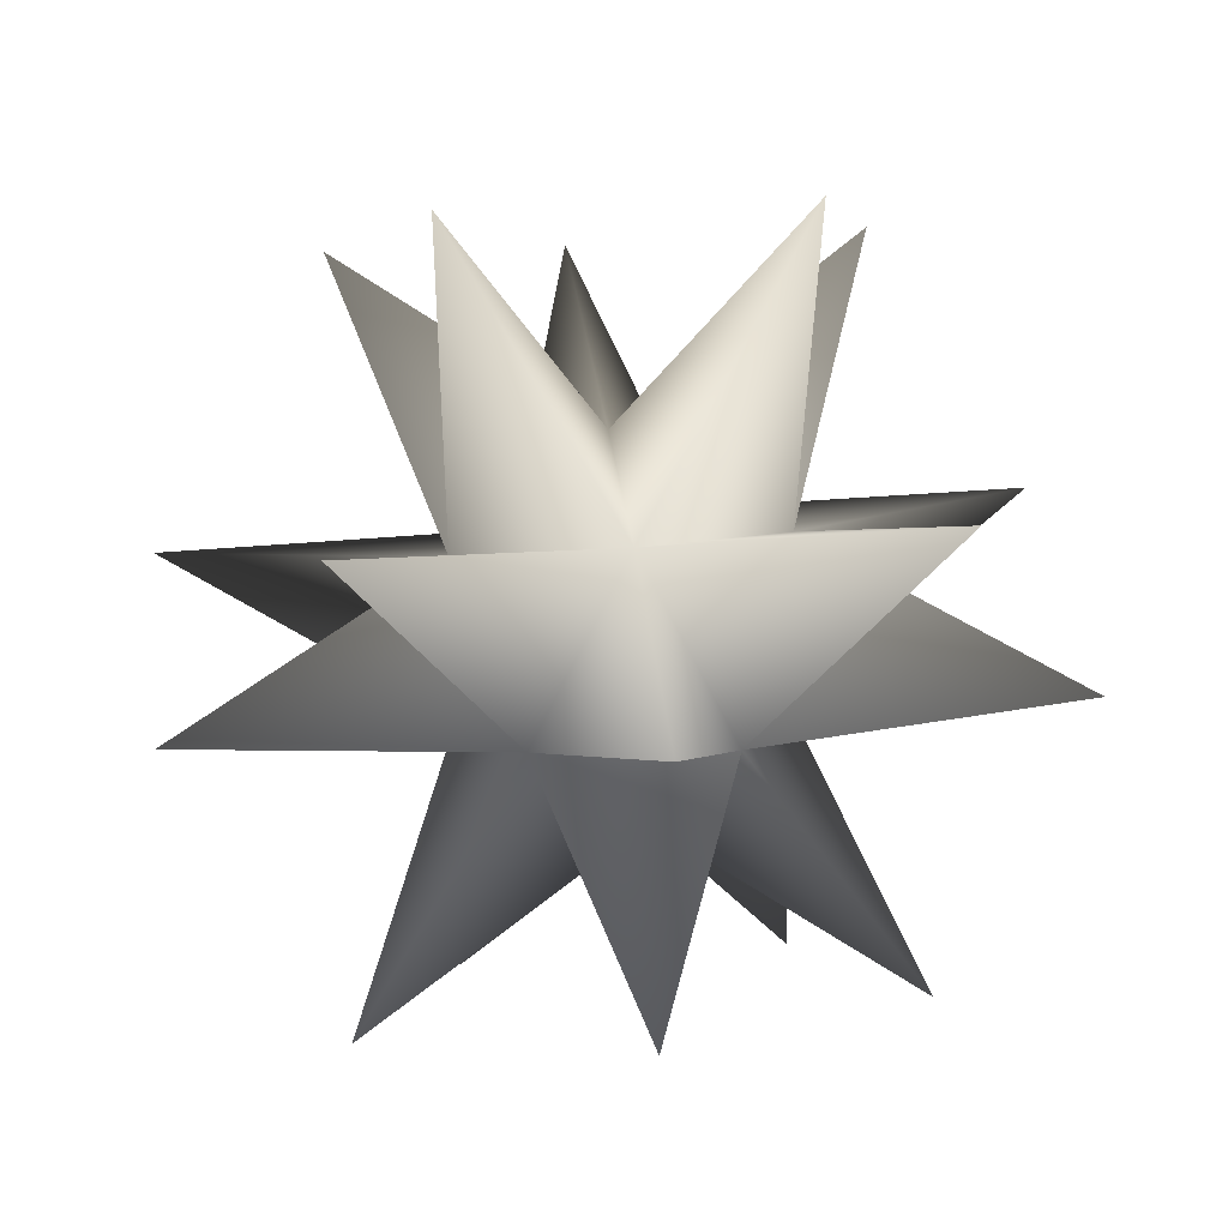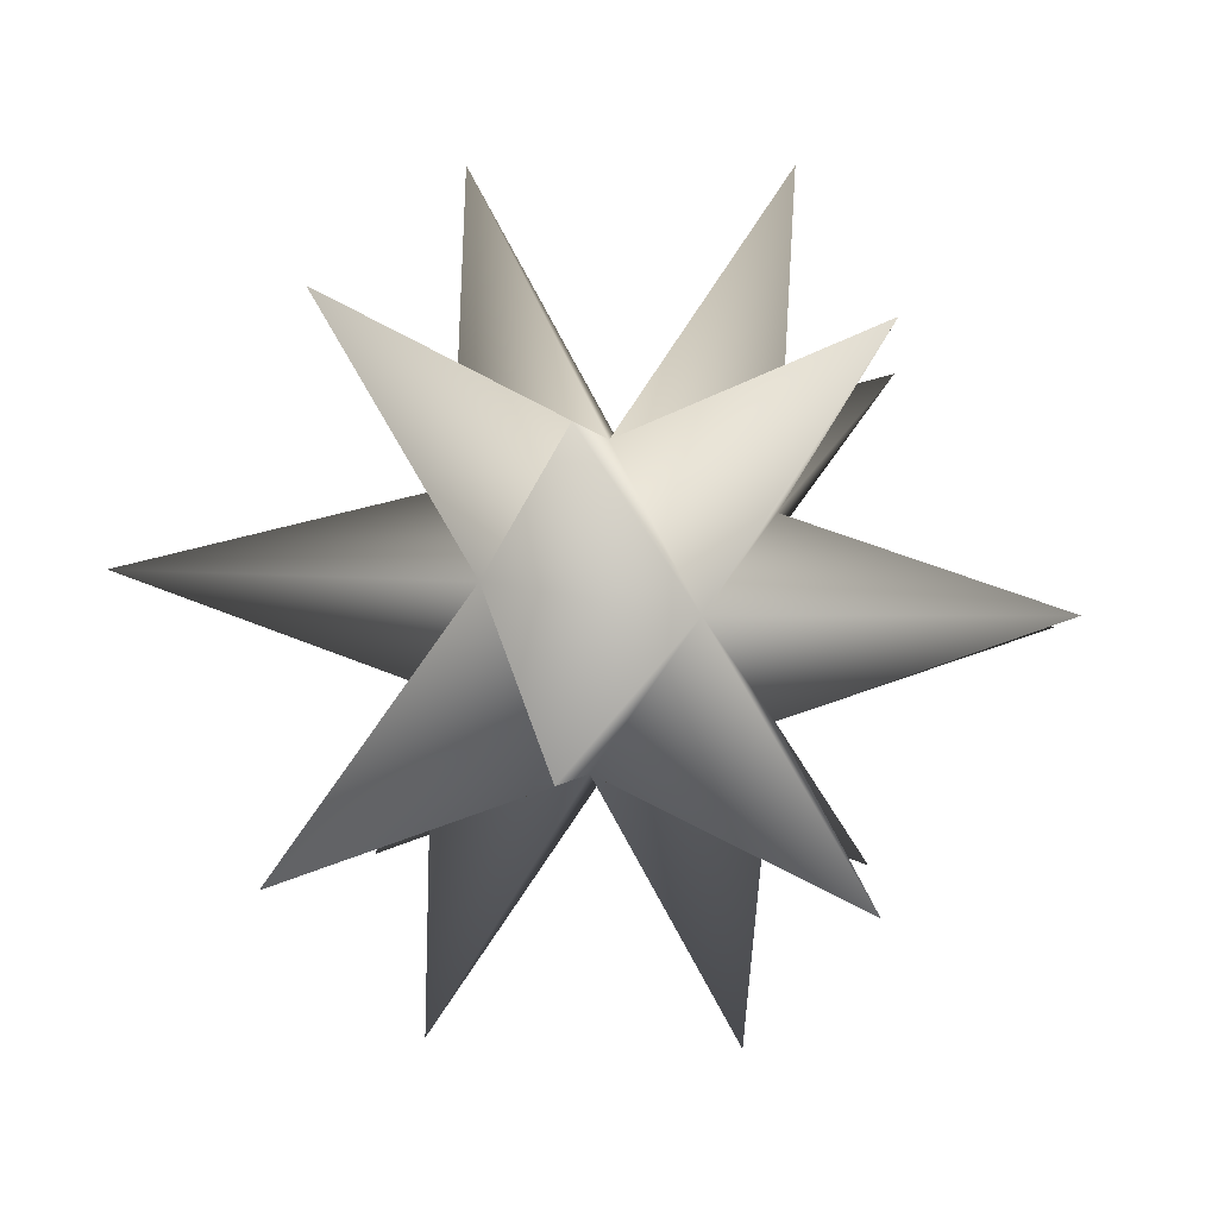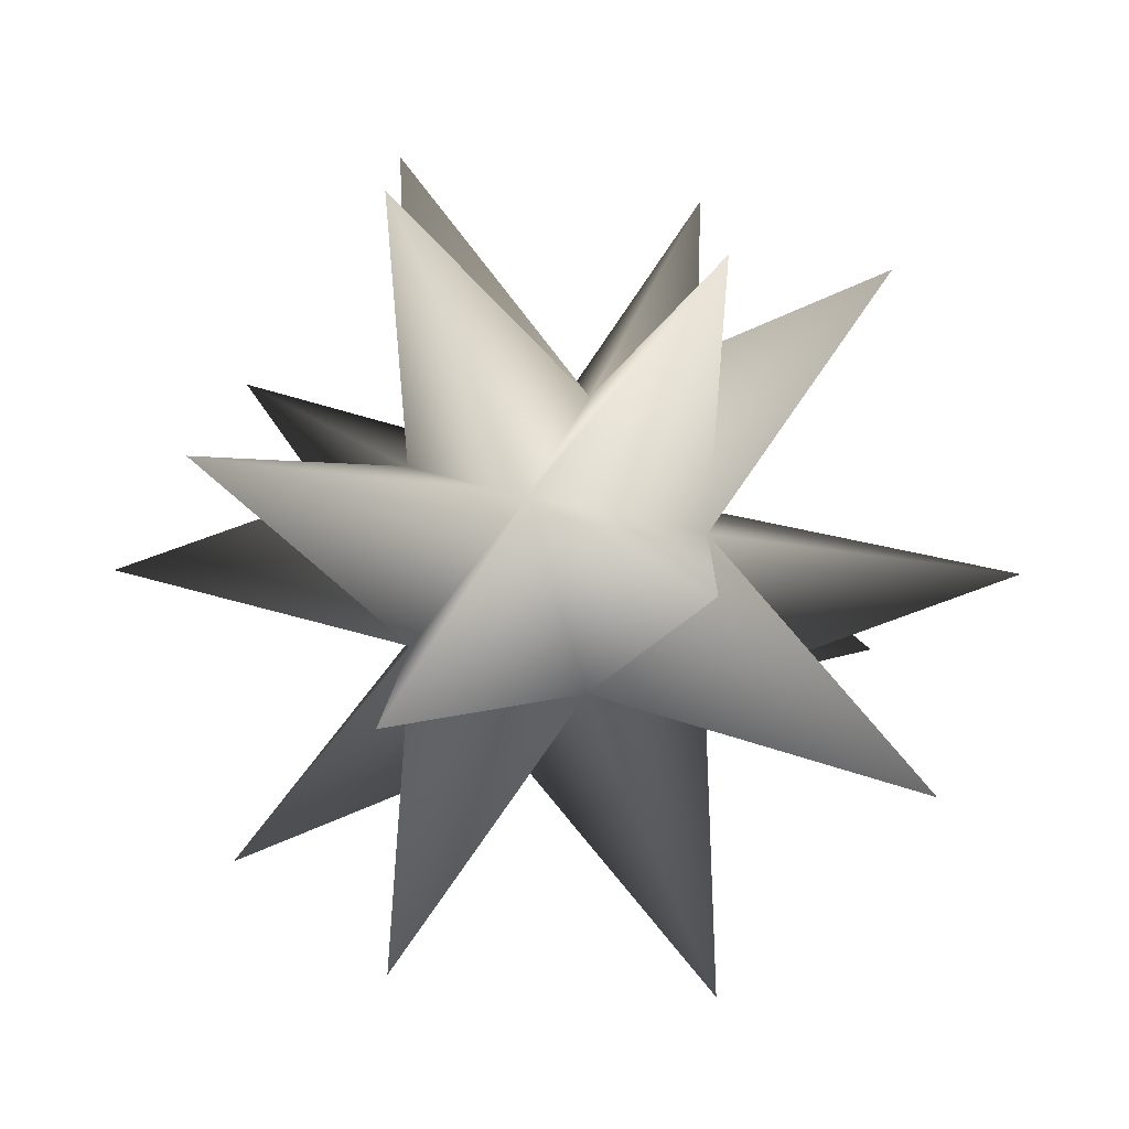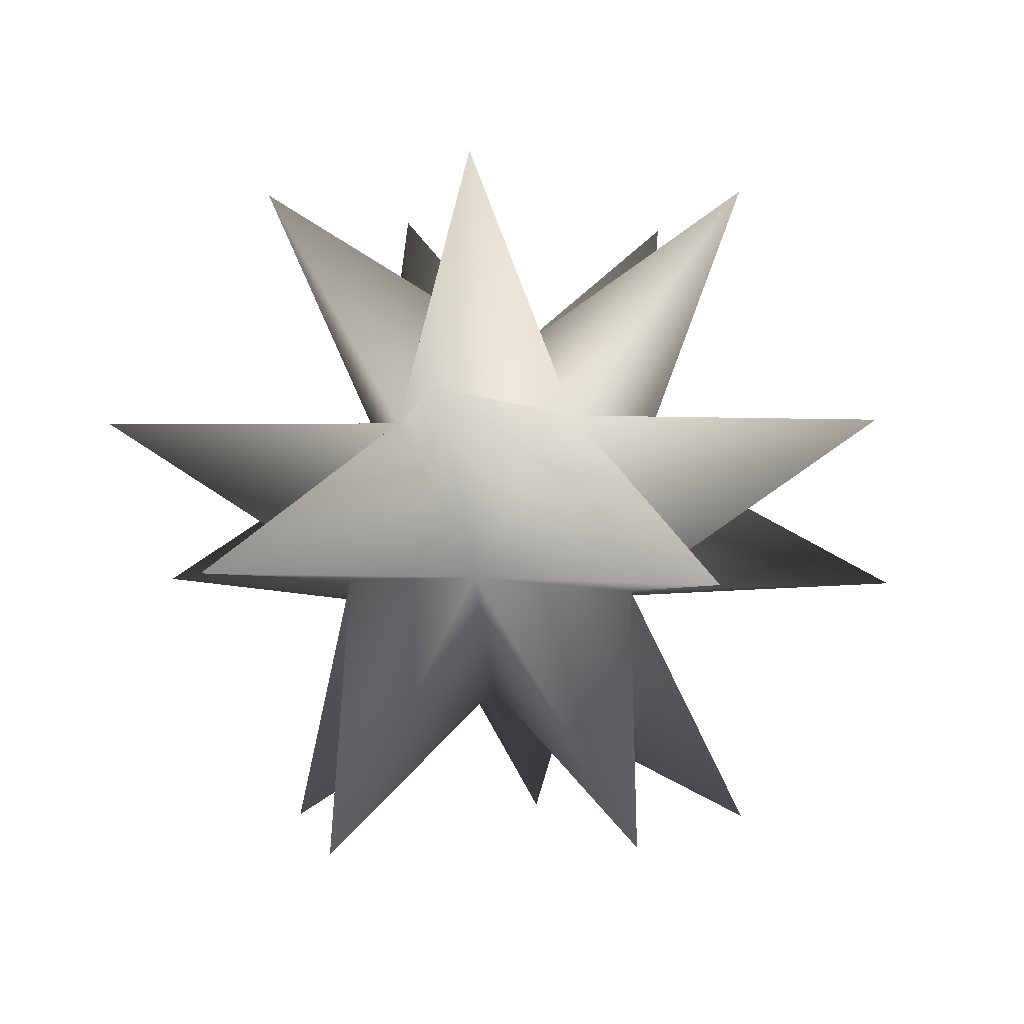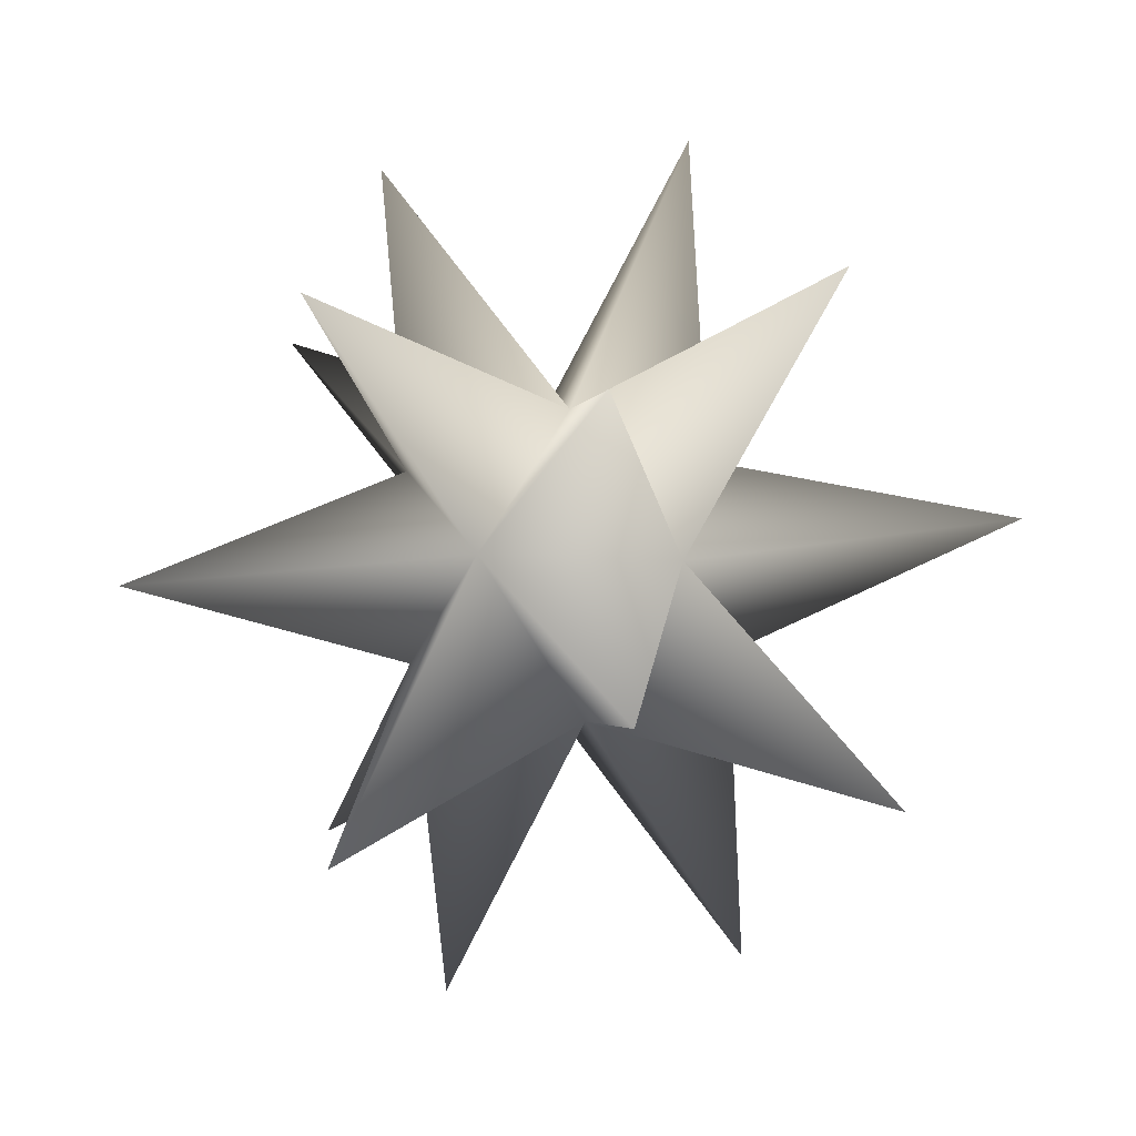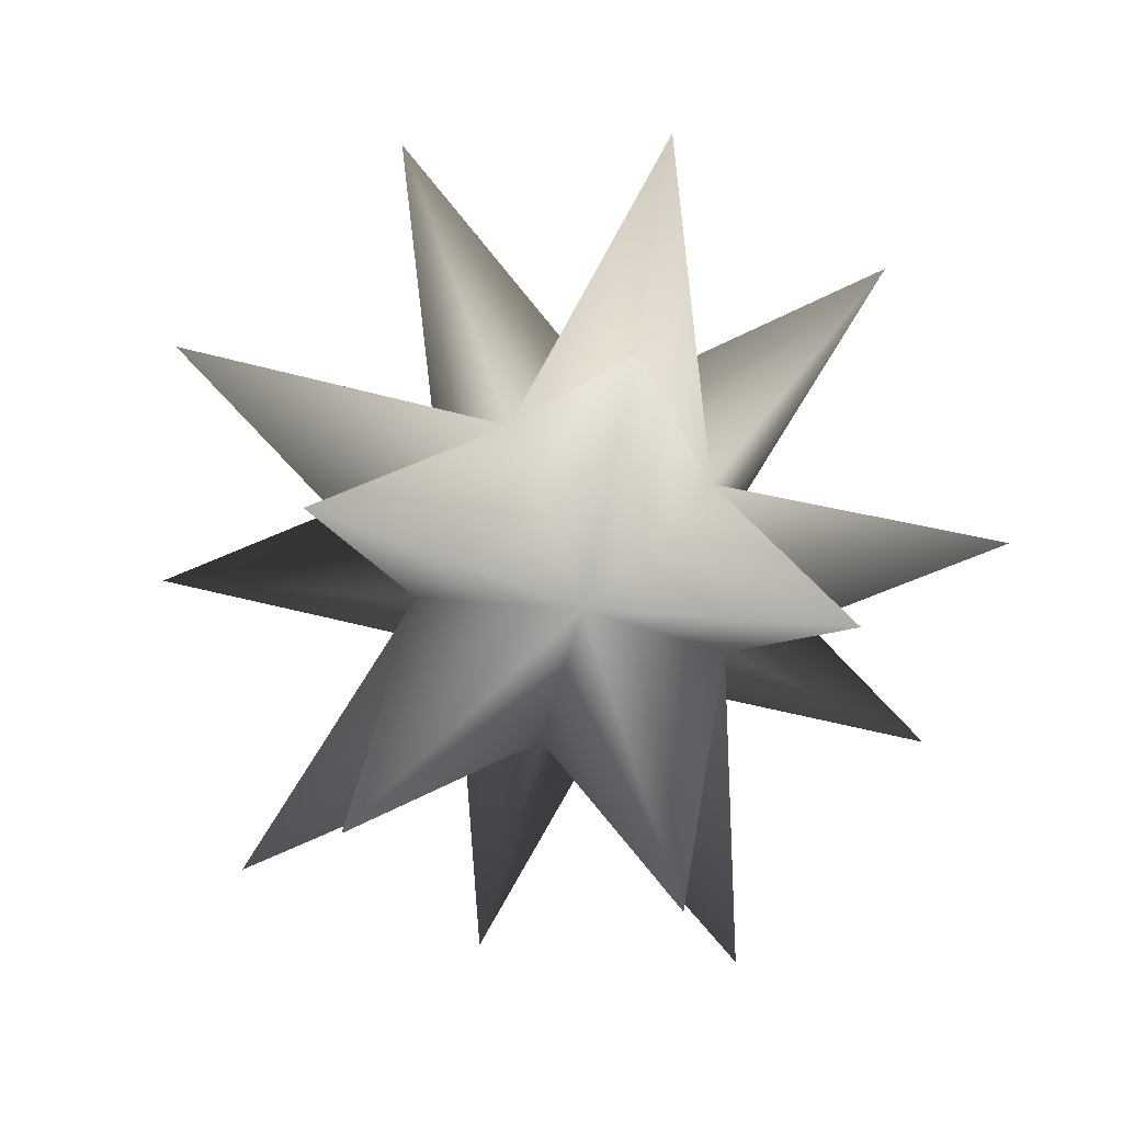
<metadata>
{"format":"obj","ext":"obj","renderer":"f3d","projection":"perspective","resolution":1024,"background":"white","views":[{"elev":36.0,"azim":-153.6,"up":"+Y"},{"elev":31.1,"azim":131.6,"up":"+Z"},{"elev":-19.0,"azim":12.4,"up":"+Y"},{"elev":-2.9,"azim":61.5,"up":"+Z"},{"elev":30.7,"azim":117.9,"up":"+Z"},{"elev":-77.2,"azim":-138.8,"up":"+Z"}]}
</metadata>
<code>
g StarSeedMesh
v -0.05654 -0.05654 -1.041
v 1.388 0.02865 -1.852
v 0.6372 0.4478 -0.4788
v 0.671 -0.5674 -0.4149
v 2.308 -0.04516 -0.481
v 0.8458 -0.04848 0.4813
v 1.91 -1.436 0.4729
v 0.2304 -0.8195 0.4521
v 1.801 1.301 0.4403
v 0.2295 0.7844 0.3515
v 1.11 -0.8296 1.835
v 0.04371 0.04371 0.9389
v 1.174 0.8403 1.751
v -0.3592 -0.8365 -0.4091
v 0.4175 -1.311 -1.91
v -0.05654 -0.05654 -1.041
v 0.671 -0.5674 -0.4149
v 0.7026 -2.172 -0.4126
v 0.2304 -0.8195 0.4521
v -1.091 -0.8257 -1.804
v -0.9008 -0.08297 -0.5653
v -1.145 0.8276 -1.804
v -0.3216 0.8064 -0.4965
v 0.4796 1.297 -1.788
v 0.6372 0.4478 -0.4788
v 0.6896 2.212 -0.4182
v 0.2295 0.7844 0.3515
v -0.7451 -2.164 0.4673
v -0.6709 -0.5091 0.4239
v -1.839 -1.366 -0.3798
v -0.4366 -1.325 1.798
v 0.04371 0.04371 0.9389
v -1.896 1.371 -0.4451
v -0.7166 0.4709 0.3857
v -0.7671 2.199 0.47
v -0.4513 1.316 1.804
v -2.273 0.01559 0.4126
v -1.352 0.01397 1.883
g StarSeedMesh_0
f 3 2 1
f 1 2 4
f 4 2 3
f 3 5 4
f 4 5 6
f 6 5 3
f 6 7 4
f 4 7 8
f 8 7 6
f 3 9 6
f 10 9 3
f 6 9 10
f 6 11 8
f 8 11 12
f 12 11 6
f 10 13 6
f 6 13 12
f 12 13 10
f 16 15 14
f 14 15 17
f 17 15 16
f 17 18 14
f 19 18 17
f 14 18 19
f 14 20 16
f 16 20 21
f 21 20 14
f 21 22 16
f 16 22 23
f 23 22 21
f 23 24 16
f 16 24 25
f 25 24 23
f 23 26 25
f 25 26 27
f 27 26 23
f 19 28 14
f 14 28 29
f 29 28 19
f 29 30 14
f 14 30 21
f 21 30 29
f 19 31 29
f 32 31 19
f 29 31 32
f 21 33 23
f 23 33 34
f 34 33 21
f 34 35 23
f 23 35 27
f 27 35 34
f 27 36 32
f 34 36 27
f 32 36 34
f 29 37 21
f 21 37 34
f 34 37 29
f 34 38 32
f 29 38 34
f 32 38 29

</code>
